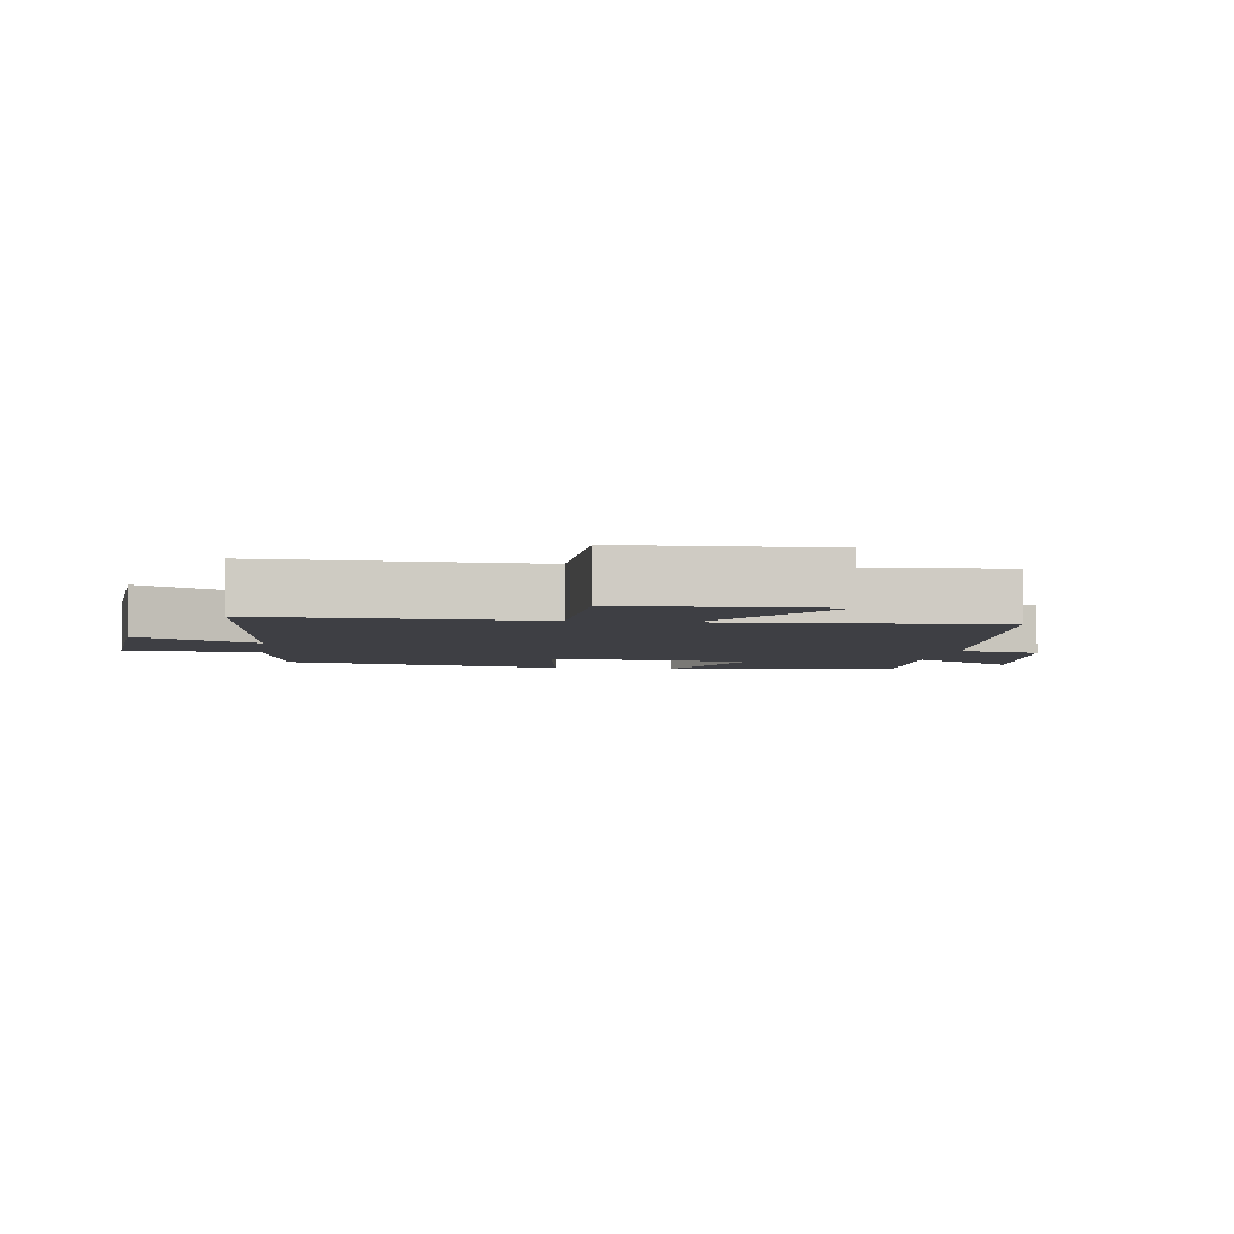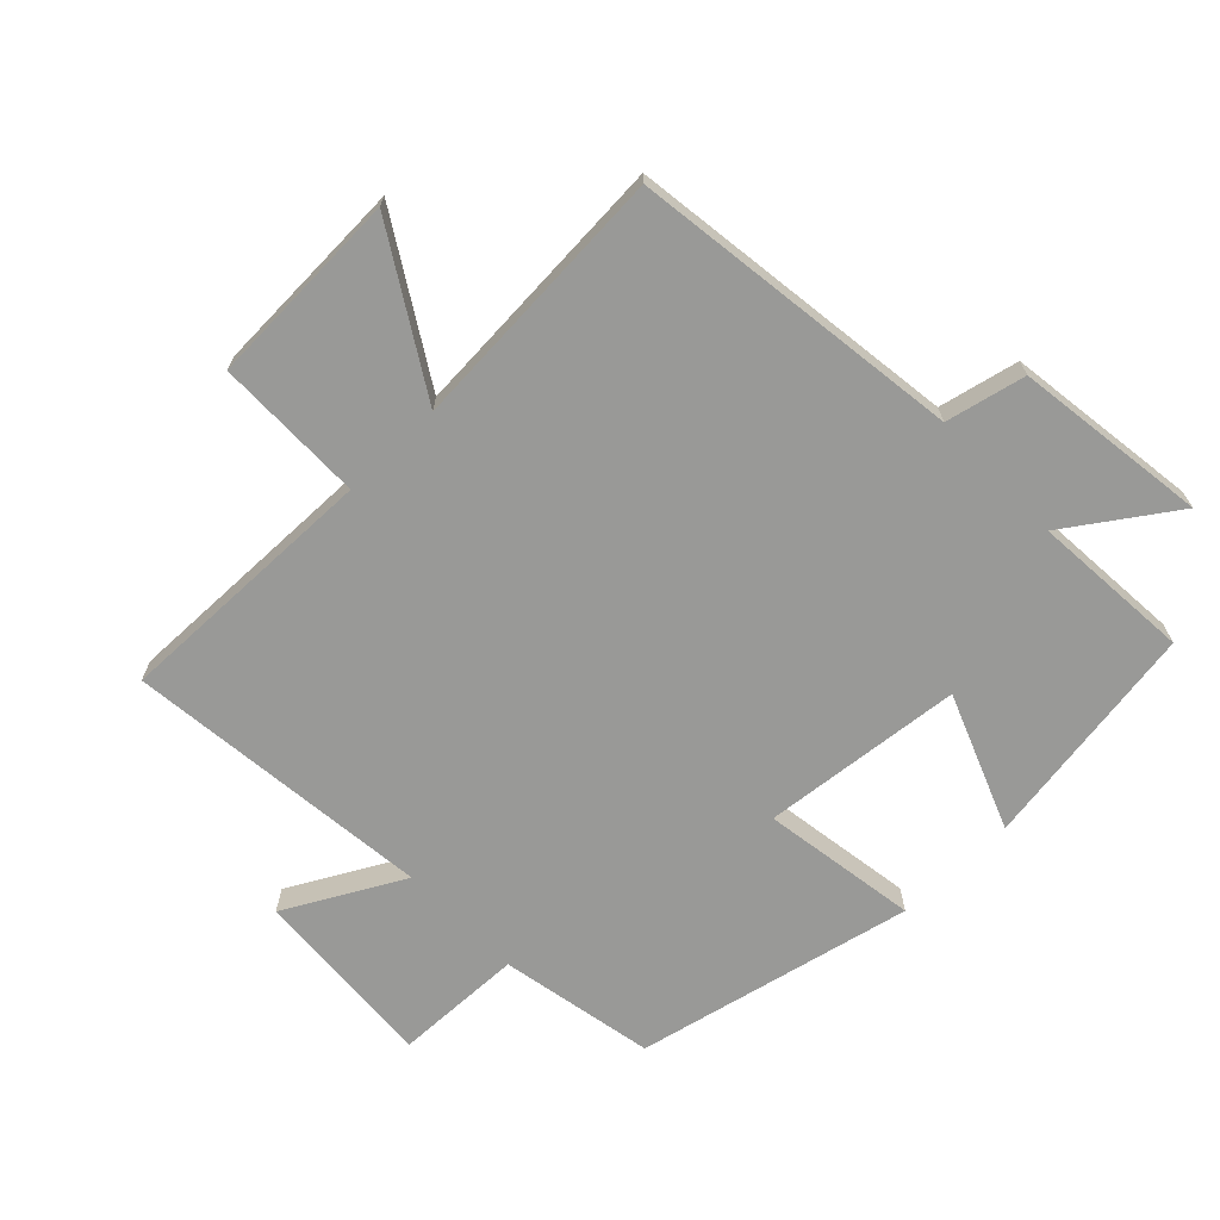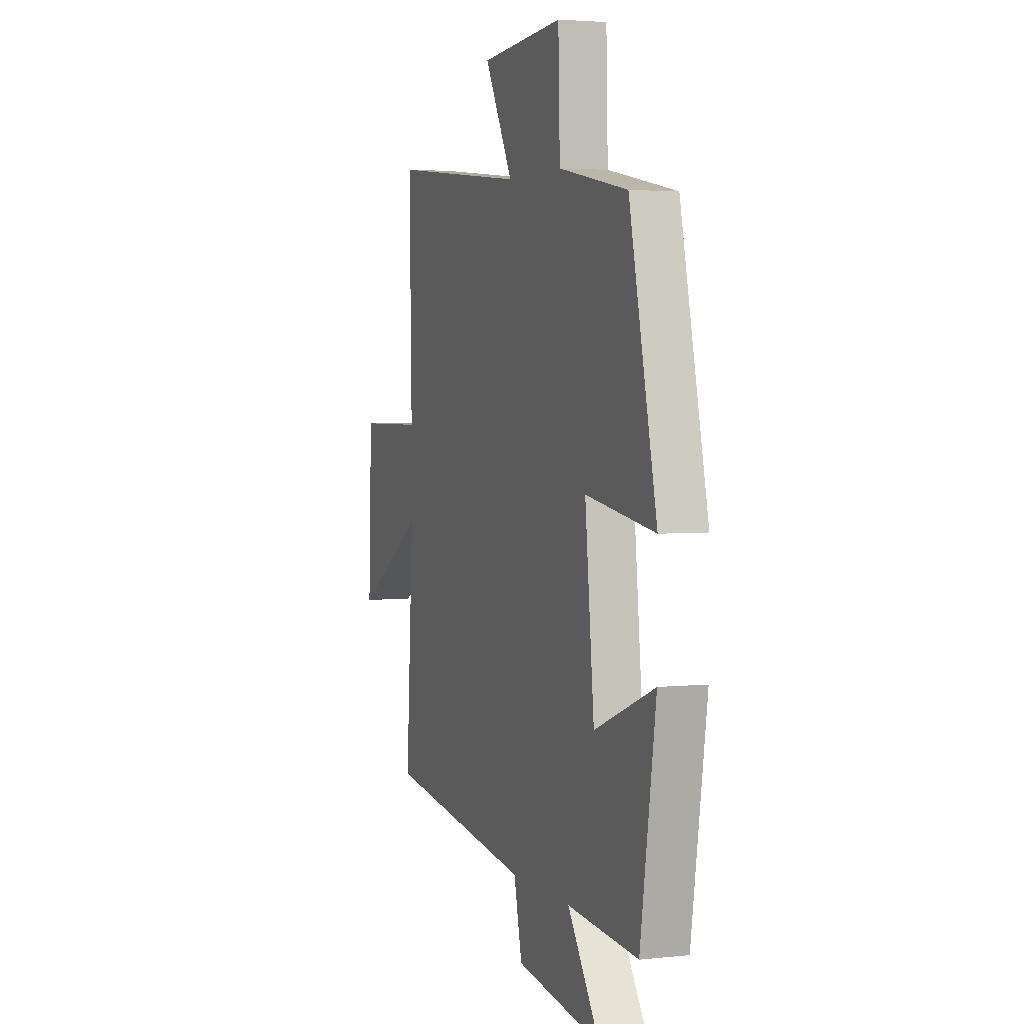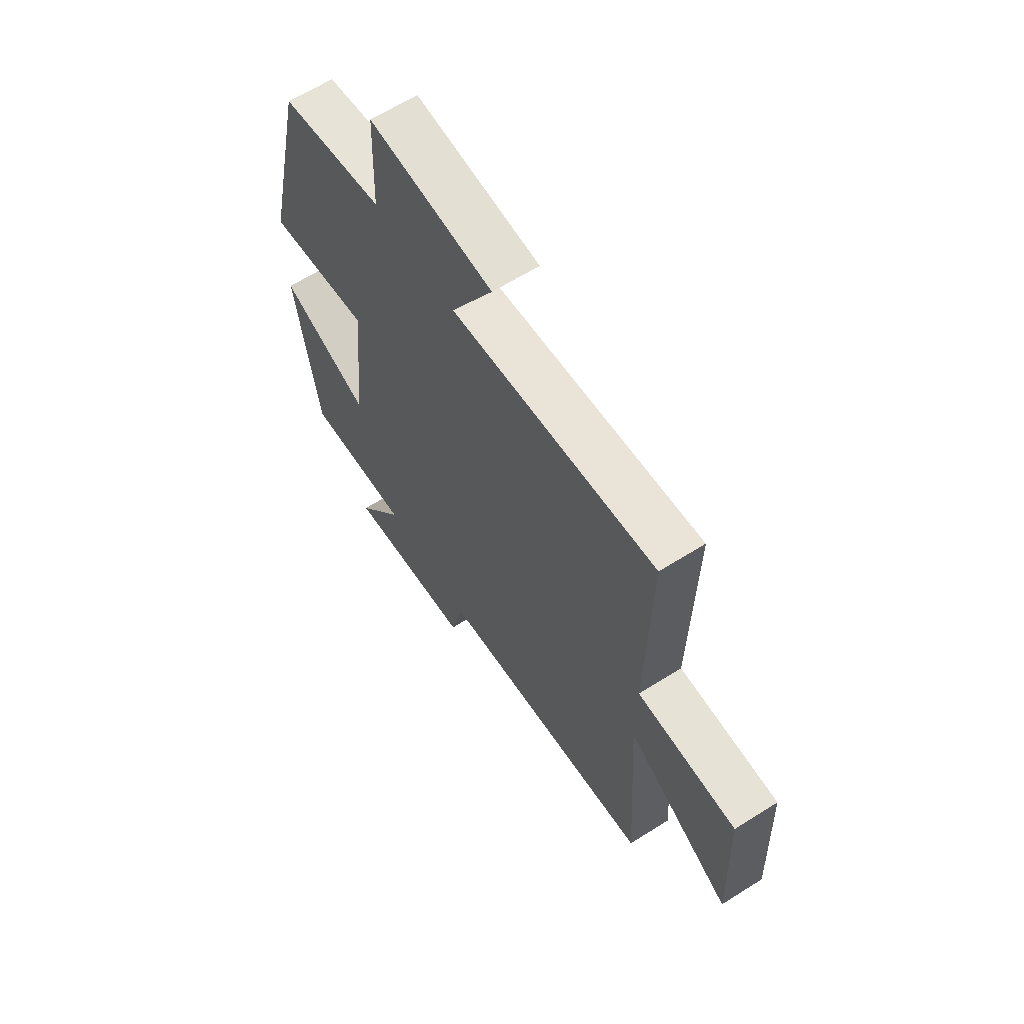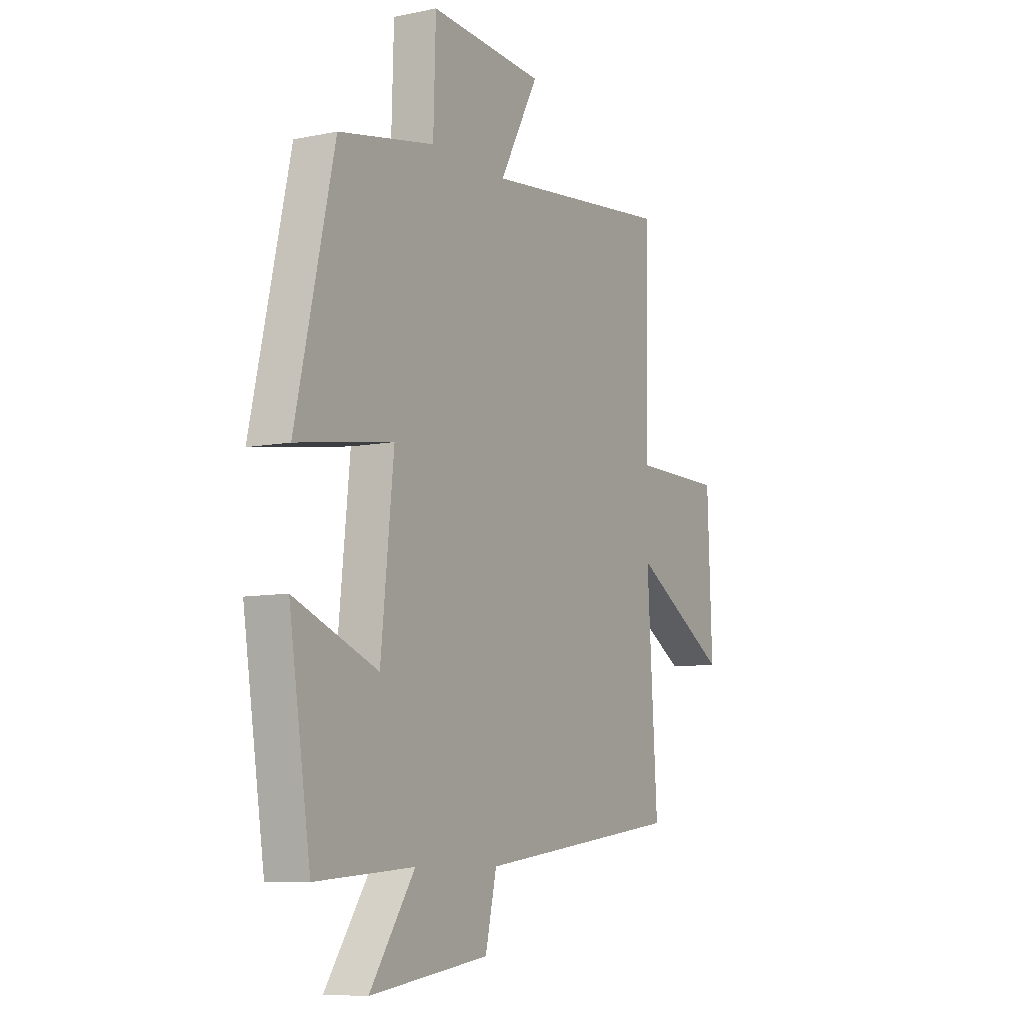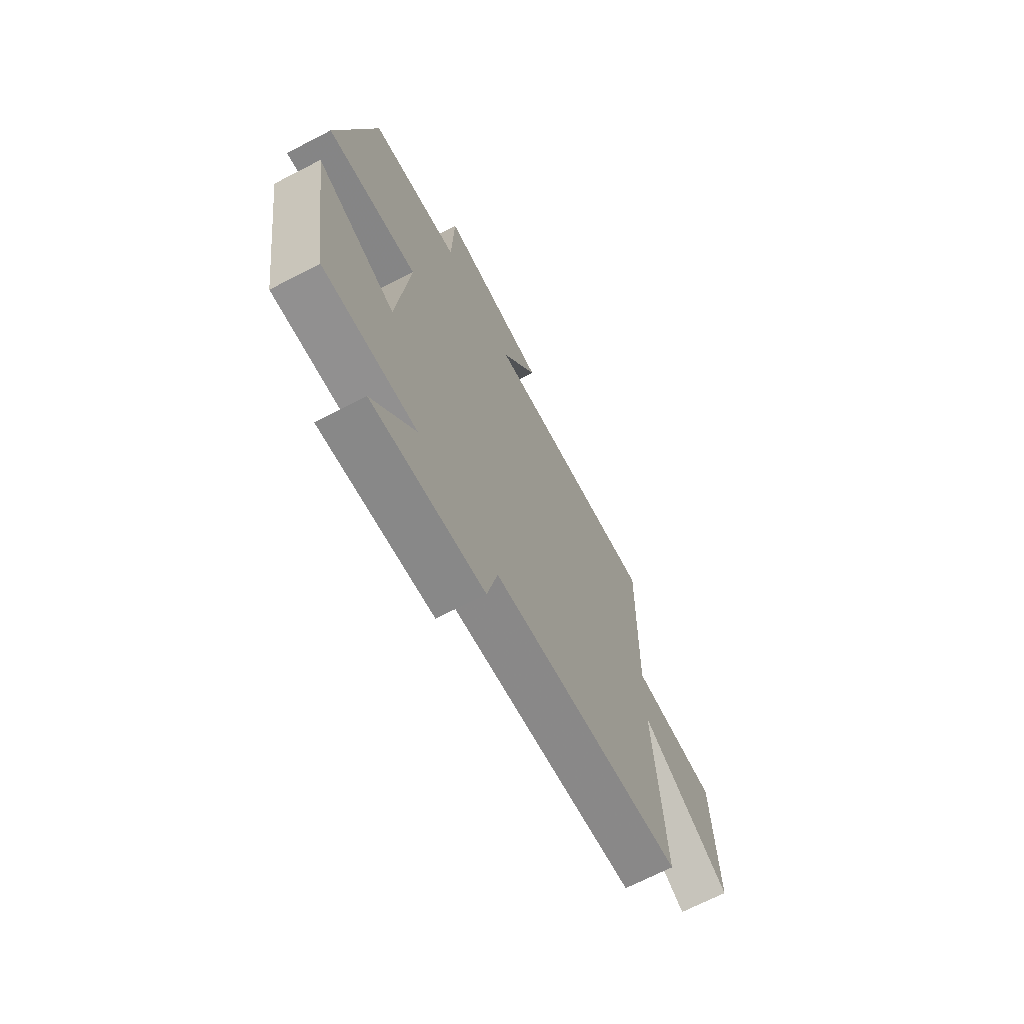
<metadata>
{"format":"obj","ext":"obj","renderer":"f3d","projection":"perspective","resolution":1024,"background":"white","views":[{"elev":-4.4,"azim":81.5,"up":"+Y"},{"elev":-68.8,"azim":134.0,"up":"+Y"},{"elev":3.3,"azim":-110.0,"up":"+Z"},{"elev":63.6,"azim":57.5,"up":"+Z"},{"elev":-8.2,"azim":-60.4,"up":"+Z"},{"elev":-69.3,"azim":-62.7,"up":"+Z"}]}
</metadata>
<code>
v 0.526 0.07 -0.433
v 0.014 0.07 -0.5
v -0.014 0.07 -0.623
v -0.312 0.07 -0.663
v -0.2 0.07 -0.5
v -0.446 0.07 -0.518
v -0.5 0.07 -0.164
v -0.291 0.07 -0.247
v -0.259 0.07 0.063
v -0.5 0.07 0.026
v -0.404 0.07 0.454
v -0.164 0.07 0.5
v -0.158 0.07 0.7
v 0.13 0.07 0.68
v 0.032 0.07 0.5
v 0.508 0.07 0.551
v 0.5 0.07 0.14
v 0.73 0.07 0.138
v 0.742 0.07 -0.166
v 0.5 0.07 -0.018
v 0.526 0 -0.433
v 0.014 0 -0.5
v -0.014 0 -0.623
v -0.312 0 -0.663
v -0.2 0 -0.5
v -0.446 0 -0.518
v -0.5 0 -0.164
v -0.291 0 -0.247
v -0.259 0 0.063
v -0.5 0 0.026
v -0.404 0 0.454
v -0.164 0 0.5
v -0.158 0 0.7
v 0.13 0 0.68
v 0.032 0 0.5
v 0.508 0 0.551
v 0.5 0 0.14
v 0.73 0 0.138
v 0.742 0 -0.166
v 0.5 0 -0.018
f 17 18 19 20
f 15 16 17
f 15 17 20
f 12 13 14 15
f 9 10 11 12
f 8 9 12 15
f 5 6 7 8
f 5 8 15 20
f 2 3 4 5
f 1 2 5 20
f 40 39 38 37
f 37 36 35
f 40 37 35
f 35 34 33 32
f 32 31 30 29
f 35 32 29 28
f 28 27 26 25
f 40 35 28 25
f 25 24 23 22
f 40 25 22 21
f 1 21 22 2
f 2 22 23 3
f 3 23 24 4
f 4 24 25 5
f 5 25 26 6
f 6 26 27 7
f 7 27 28 8
f 8 28 29 9
f 9 29 30 10
f 10 30 31 11
f 11 31 32 12
f 12 32 33 13
f 13 33 34 14
f 14 34 35 15
f 15 35 36 16
f 16 36 37 17
f 17 37 38 18
f 18 38 39 19
f 19 39 40 20
f 20 40 21 1

</code>
